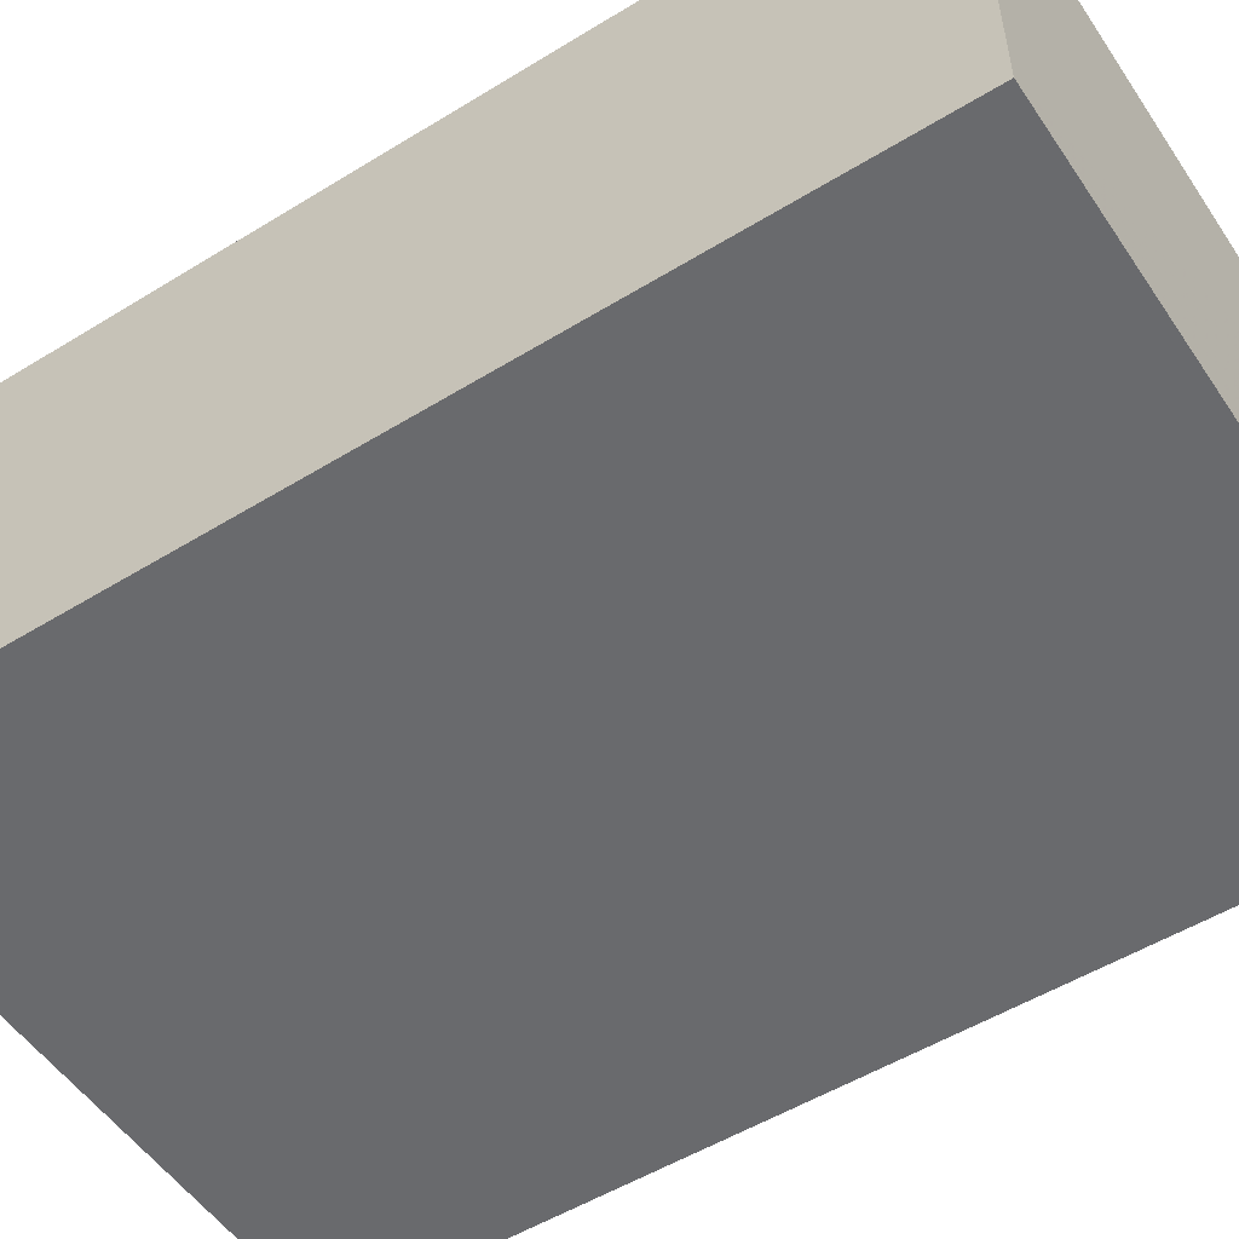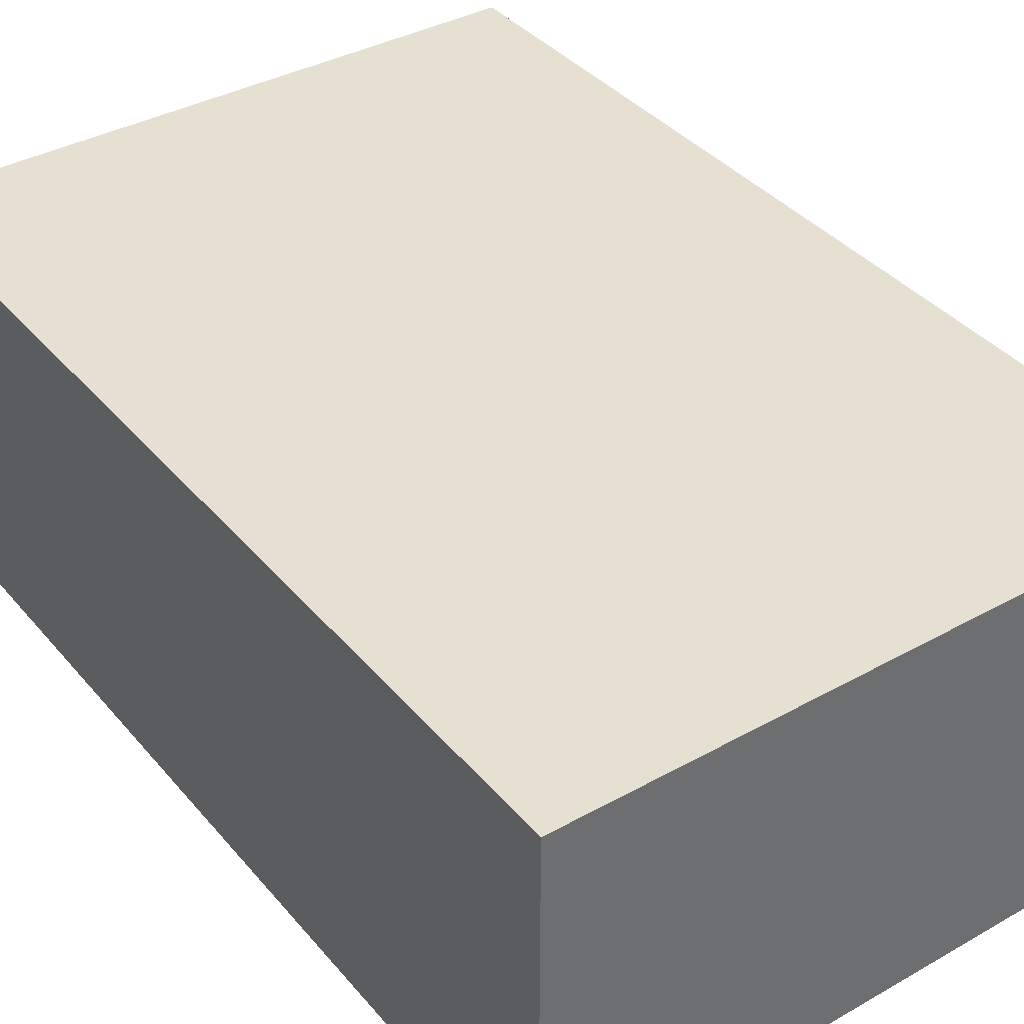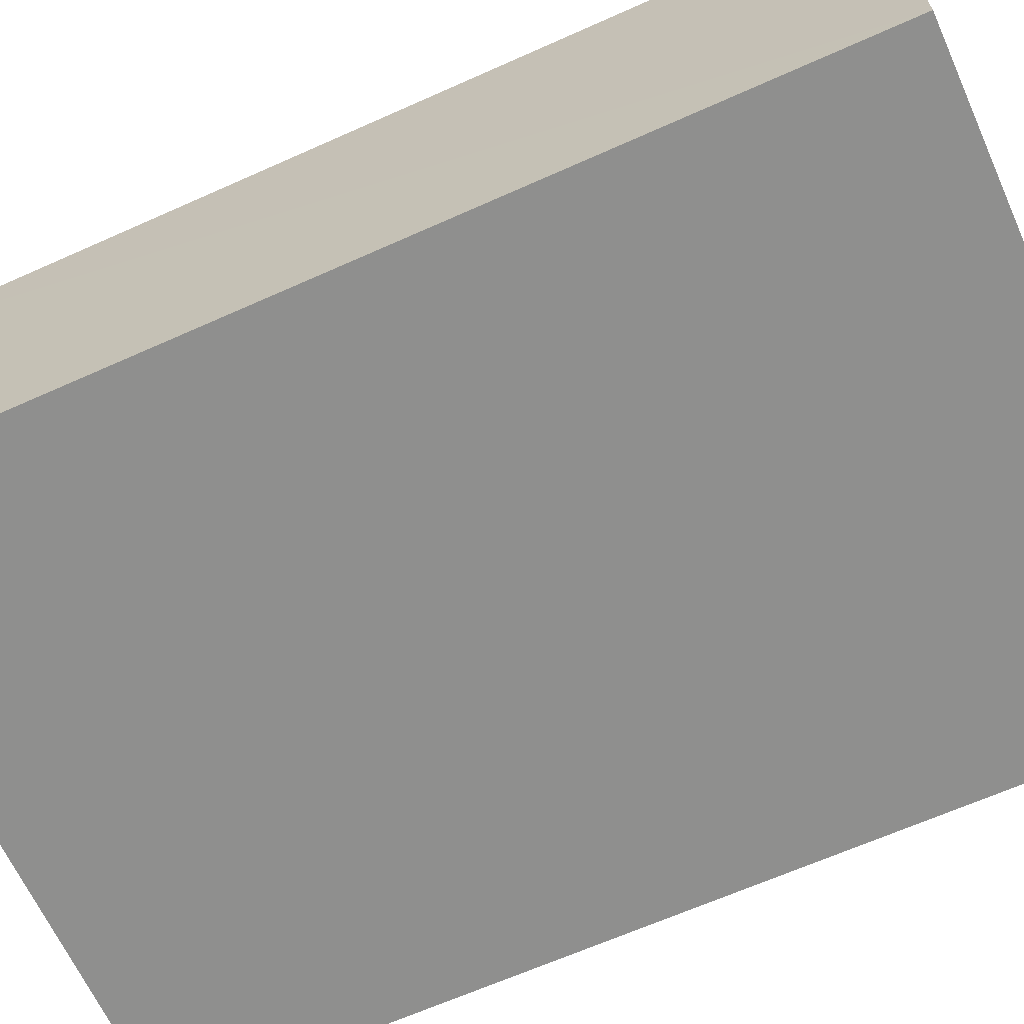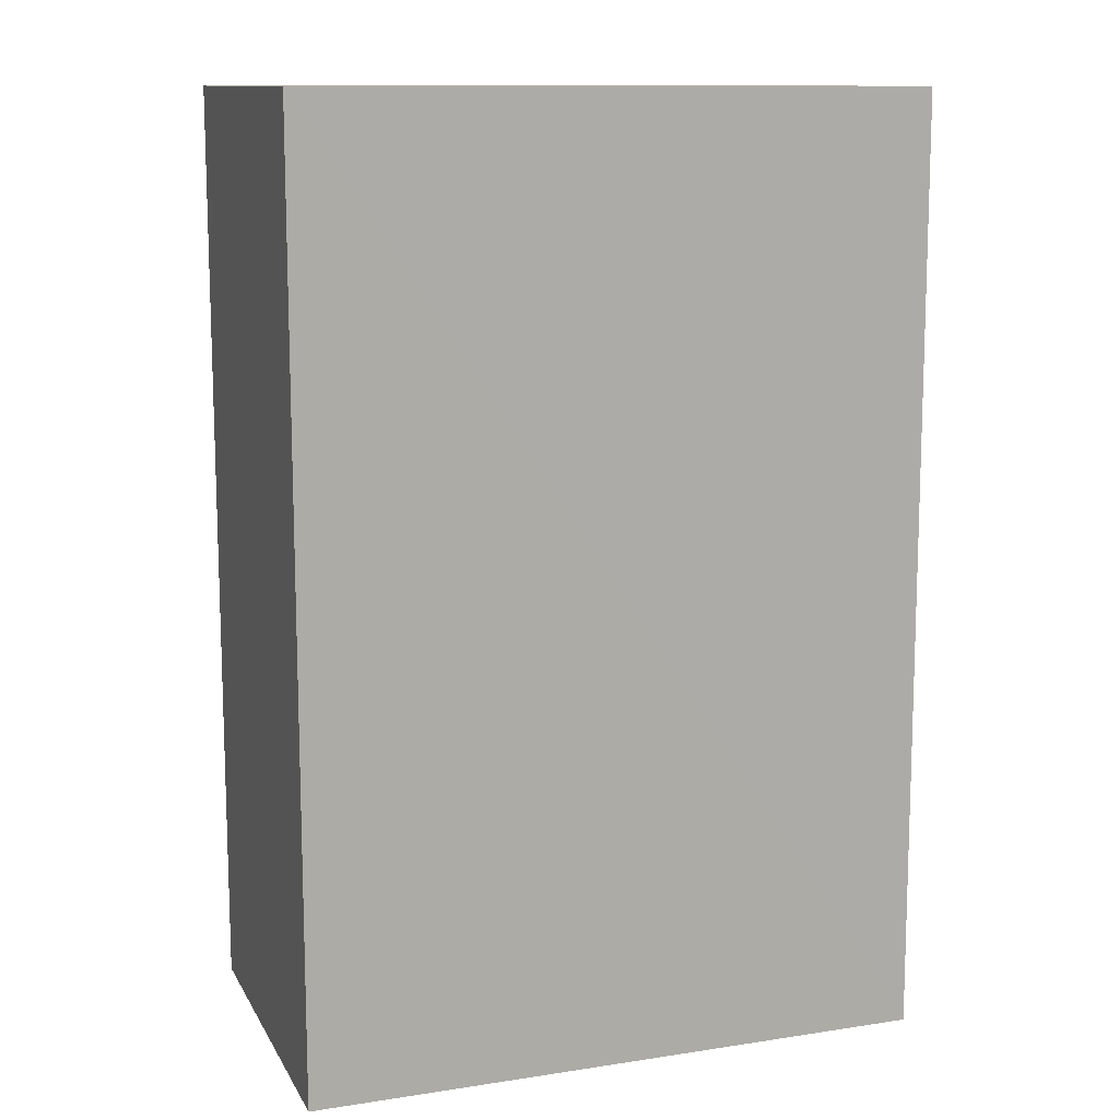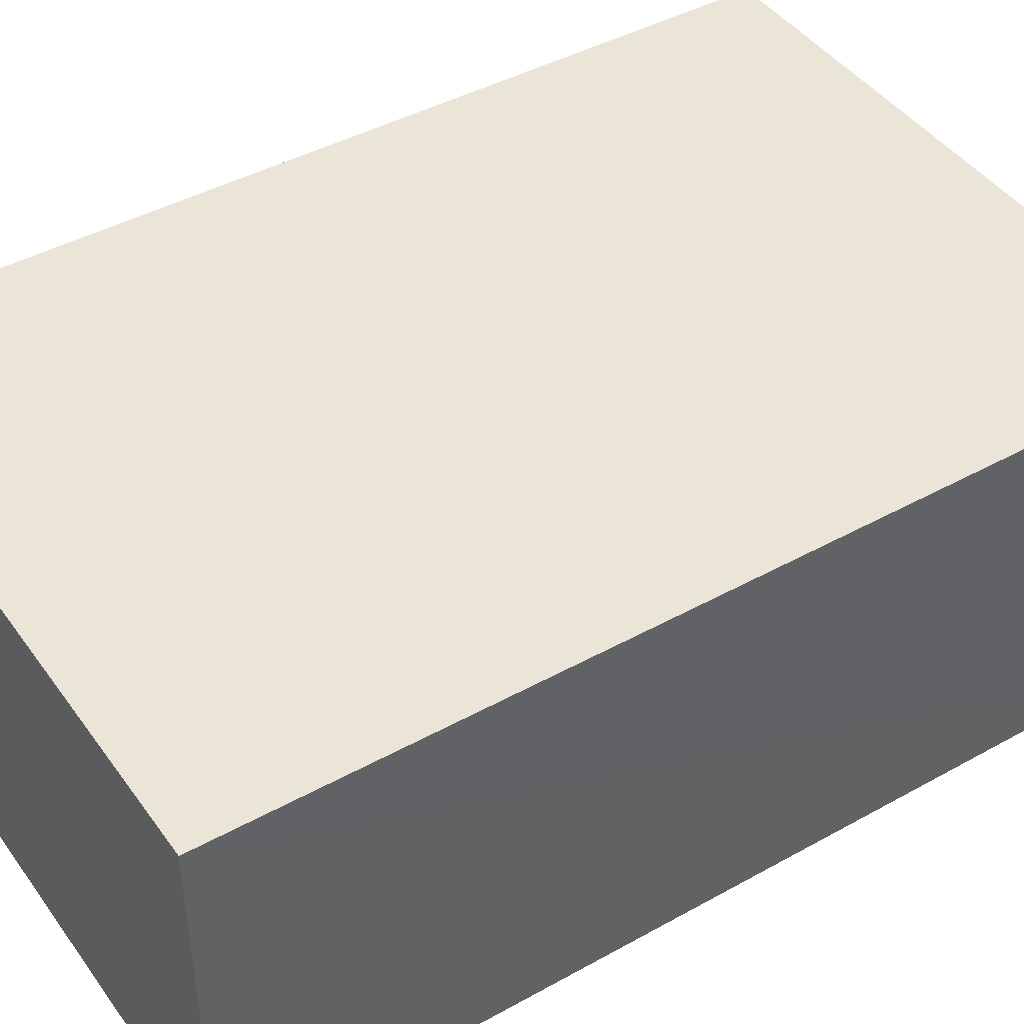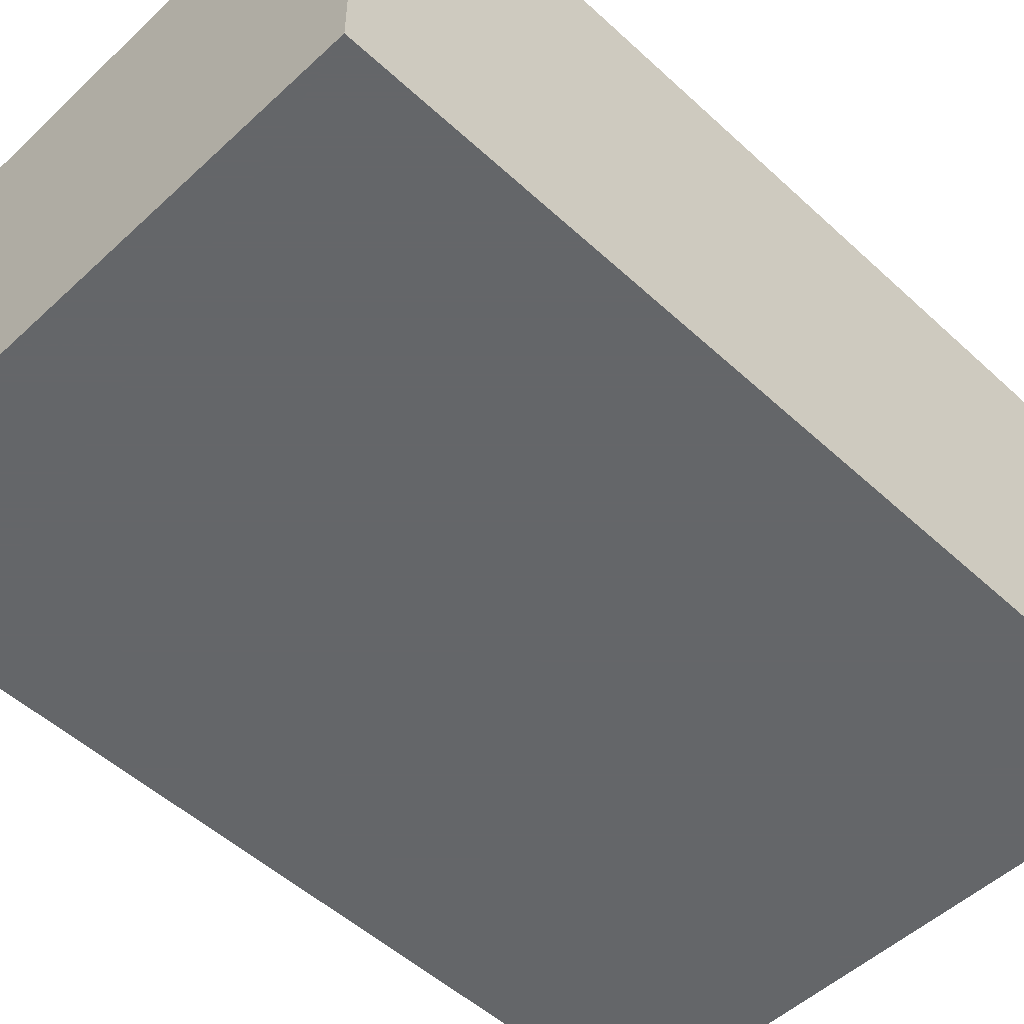
<metadata>
{"format":"obj","ext":"obj","renderer":"f3d","projection":"perspective","resolution":1024,"background":"white","views":[{"elev":-53.0,"azim":123.3,"up":"+Y"},{"elev":38.8,"azim":144.4,"up":"+Y"},{"elev":-65.2,"azim":-65.7,"up":"+Y"},{"elev":11.9,"azim":160.8,"up":"+Z"},{"elev":43.4,"azim":-123.3,"up":"+Y"},{"elev":-51.7,"azim":45.1,"up":"+Y"}]}
</metadata>
<code>
v -0.09474 0.03458 0.2176
v -0.09476 0.005643 0.2176
v -0.09476 0.005643 0.144
v -0.1438 0.03404 0.144
v -0.1438 0.005643 0.2176
v -0.09474 0.03471 0.1441
v -0.1437 0.0338 0.2176
v -0.1438 0.005643 0.144
f 1 2 3
f 5 3 2
f 6 1 3
f 6 3 4
f 6 4 1
f 7 5 2
f 7 2 1
f 7 1 4
f 7 4 5
f 8 5 4
f 8 4 3
f 8 3 5

</code>
